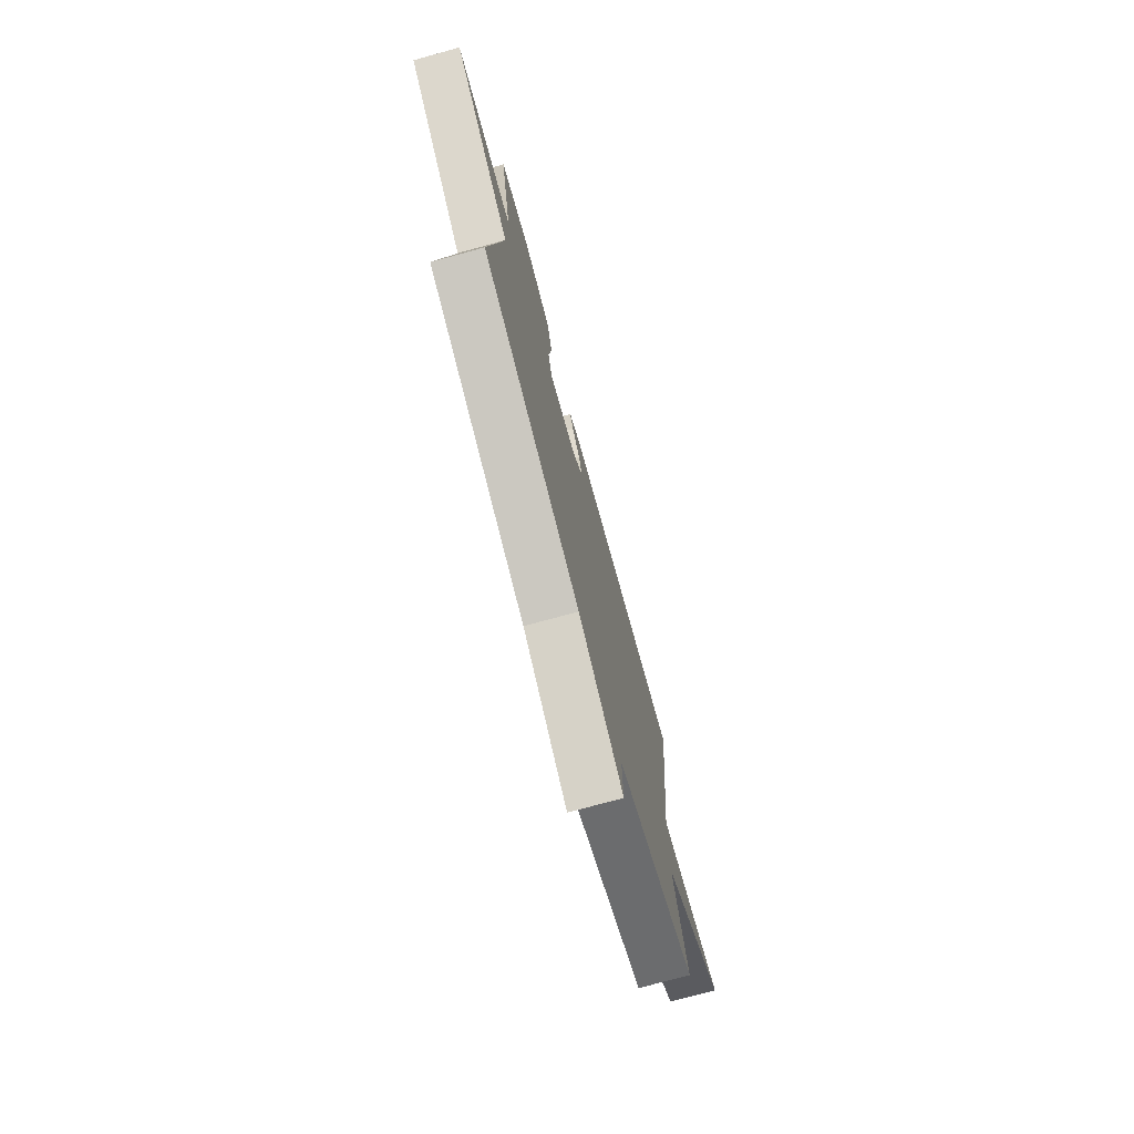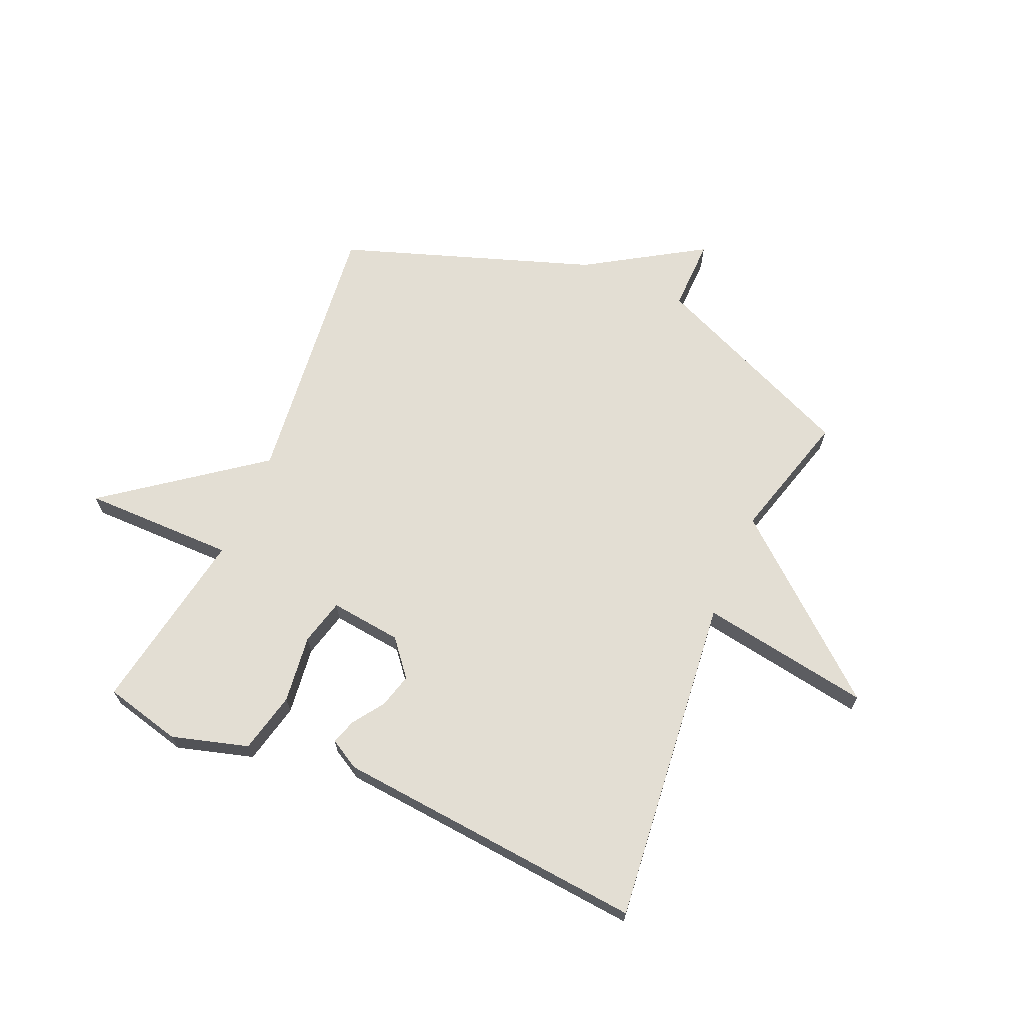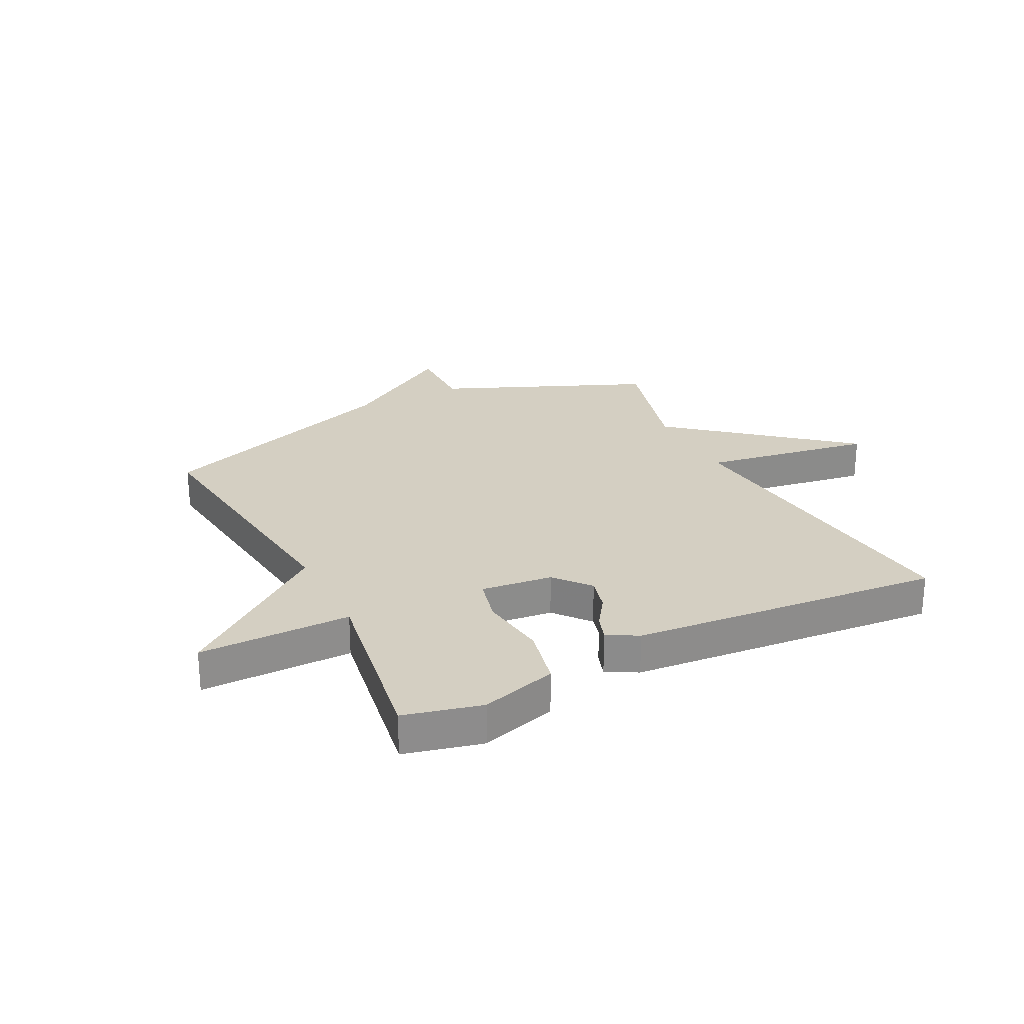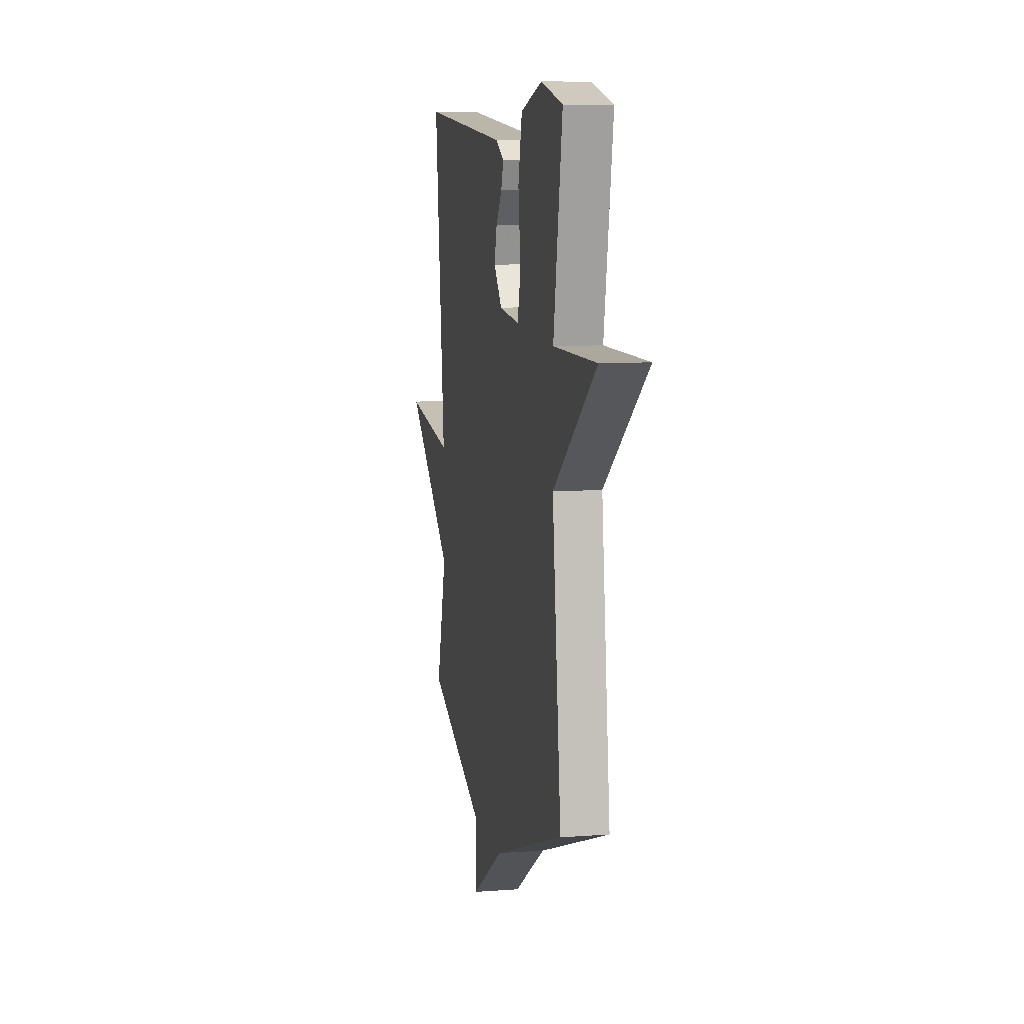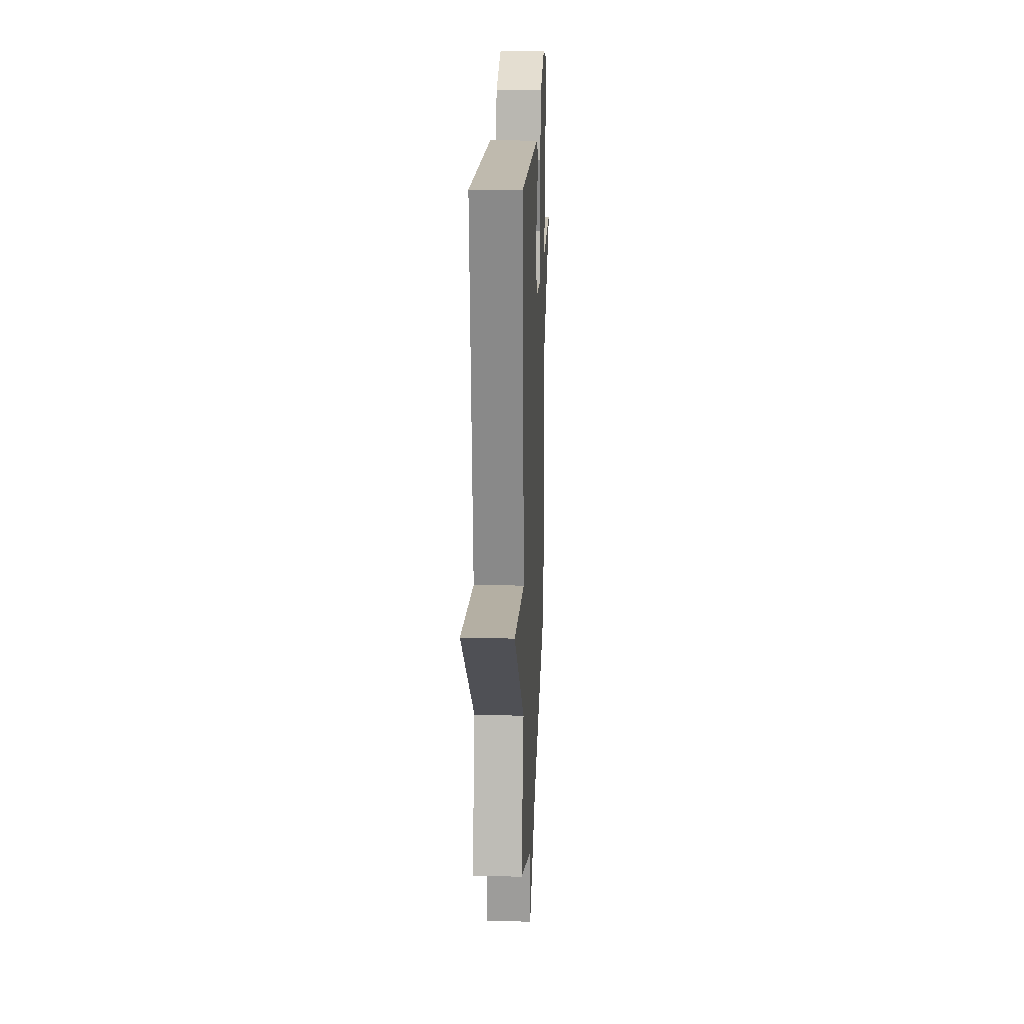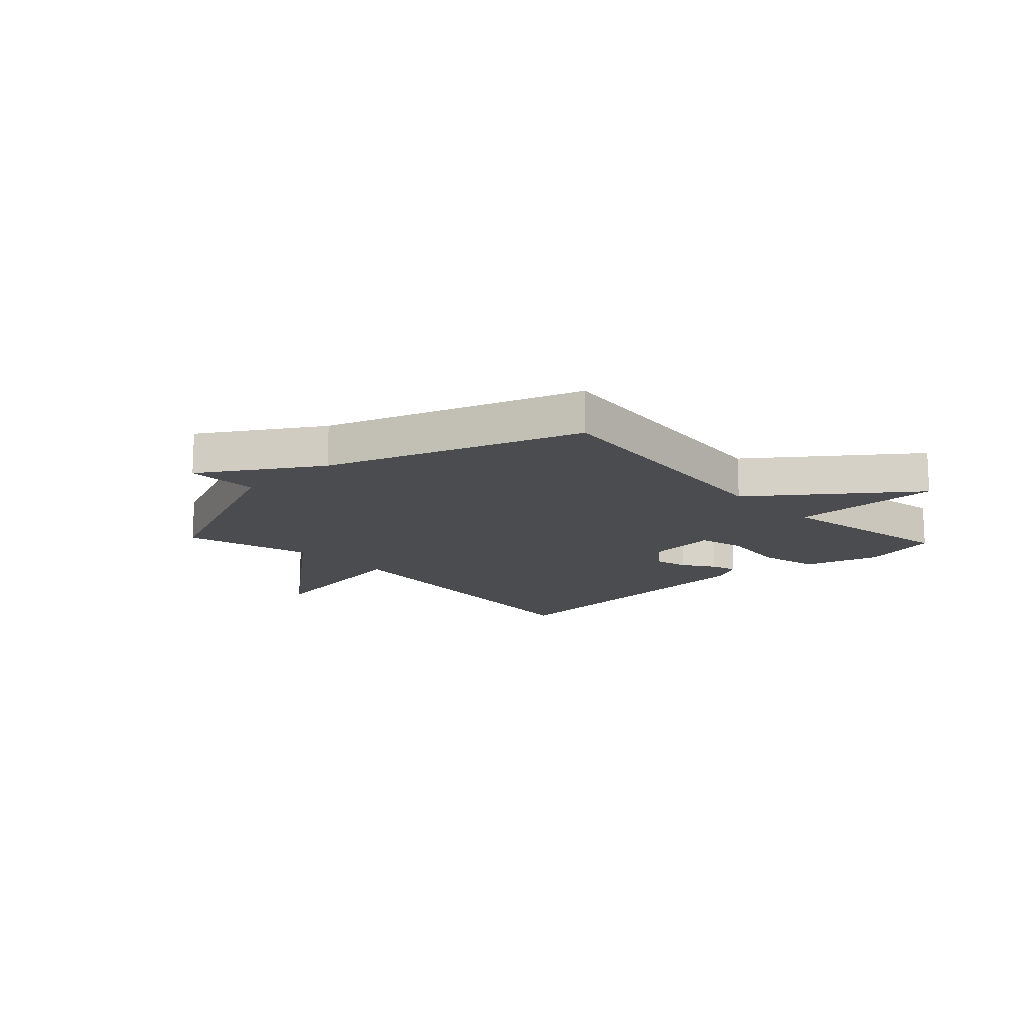
<metadata>
{"format":"obj","ext":"obj","renderer":"f3d","projection":"perspective","resolution":1024,"background":"white","views":[{"elev":-75.6,"azim":-74.7,"up":"+Z"},{"elev":67.3,"azim":23.6,"up":"+Y"},{"elev":25.8,"azim":-26.9,"up":"+Y"},{"elev":8.9,"azim":-101.4,"up":"+Z"},{"elev":20.4,"azim":92.5,"up":"+Z"},{"elev":-14.8,"azim":-136.8,"up":"+Y"}]}
</metadata>
<code>
v -0.5 0.07 -0.5
v -0.445 0.07 -0.024
v -0.71 0.07 0.177
v -0.445 0.07 0.176
v -0.5 0.07 0.5
v -0.365 0.07 0.533
v -0.232 0.07 0.494
v -0.208 0.07 0.388
v -0.223 0.07 0.269
v -0.203 0.07 0.189
v -0.078 0.07 0.203
v -0.027 0.07 0.265
v -0.043 0.07 0.325
v -0.08 0.07 0.379
v -0.095 0.07 0.423
v -0.042 0.07 0.453
v 0.5 0.07 0.5
v 0.438 0.07 -0.075
v 0.735 0.07 -0.027
v 0.438 0.07 -0.275
v 0.5 0.07 -0.5
v 0.139 0.07 -0.654
v 0.141 0.07 -0.781
v -0.061 0.07 -0.654
v -0.5 0 -0.5
v -0.445 0 -0.024
v -0.71 0 0.177
v -0.445 0 0.176
v -0.5 0 0.5
v -0.365 0 0.533
v -0.232 0 0.494
v -0.208 0 0.388
v -0.223 0 0.269
v -0.203 0 0.189
v -0.078 0 0.203
v -0.027 0 0.265
v -0.043 0 0.325
v -0.08 0 0.379
v -0.095 0 0.423
v -0.042 0 0.453
v 0.5 0 0.5
v 0.438 0 -0.075
v 0.735 0 -0.027
v 0.438 0 -0.275
v 0.5 0 -0.5
v 0.139 0 -0.654
v 0.141 0 -0.781
v -0.061 0 -0.654
f 22 23 24
f 24 1 2
f 22 24 2
f 21 22 2
f 20 21 2
f 18 19 20
f 2 3 4
f 20 2 4
f 18 20 4
f 16 17 18
f 15 16 18
f 14 15 18
f 13 14 18
f 12 13 18
f 11 12 18
f 10 11 18
f 10 18 4
f 4 5 6
f 10 4 6
f 9 10 6
f 6 7 8 9
f 48 47 46
f 26 25 48
f 26 48 46
f 26 46 45
f 26 45 44
f 44 43 42
f 28 27 26
f 28 26 44
f 28 44 42
f 42 41 40
f 42 40 39
f 42 39 38
f 42 38 37
f 42 37 36
f 42 36 35
f 42 35 34
f 28 42 34
f 30 29 28
f 30 28 34
f 30 34 33
f 33 32 31 30
f 1 25 26 2
f 2 26 27 3
f 3 27 28 4
f 4 28 29 5
f 5 29 30 6
f 6 30 31 7
f 7 31 32 8
f 8 32 33 9
f 9 33 34 10
f 10 34 35 11
f 11 35 36 12
f 12 36 37 13
f 13 37 38 14
f 14 38 39 15
f 15 39 40 16
f 16 40 41 17
f 17 41 42 18
f 18 42 43 19
f 19 43 44 20
f 20 44 45 21
f 21 45 46 22
f 22 46 47 23
f 23 47 48 24
f 24 48 25 1

</code>
